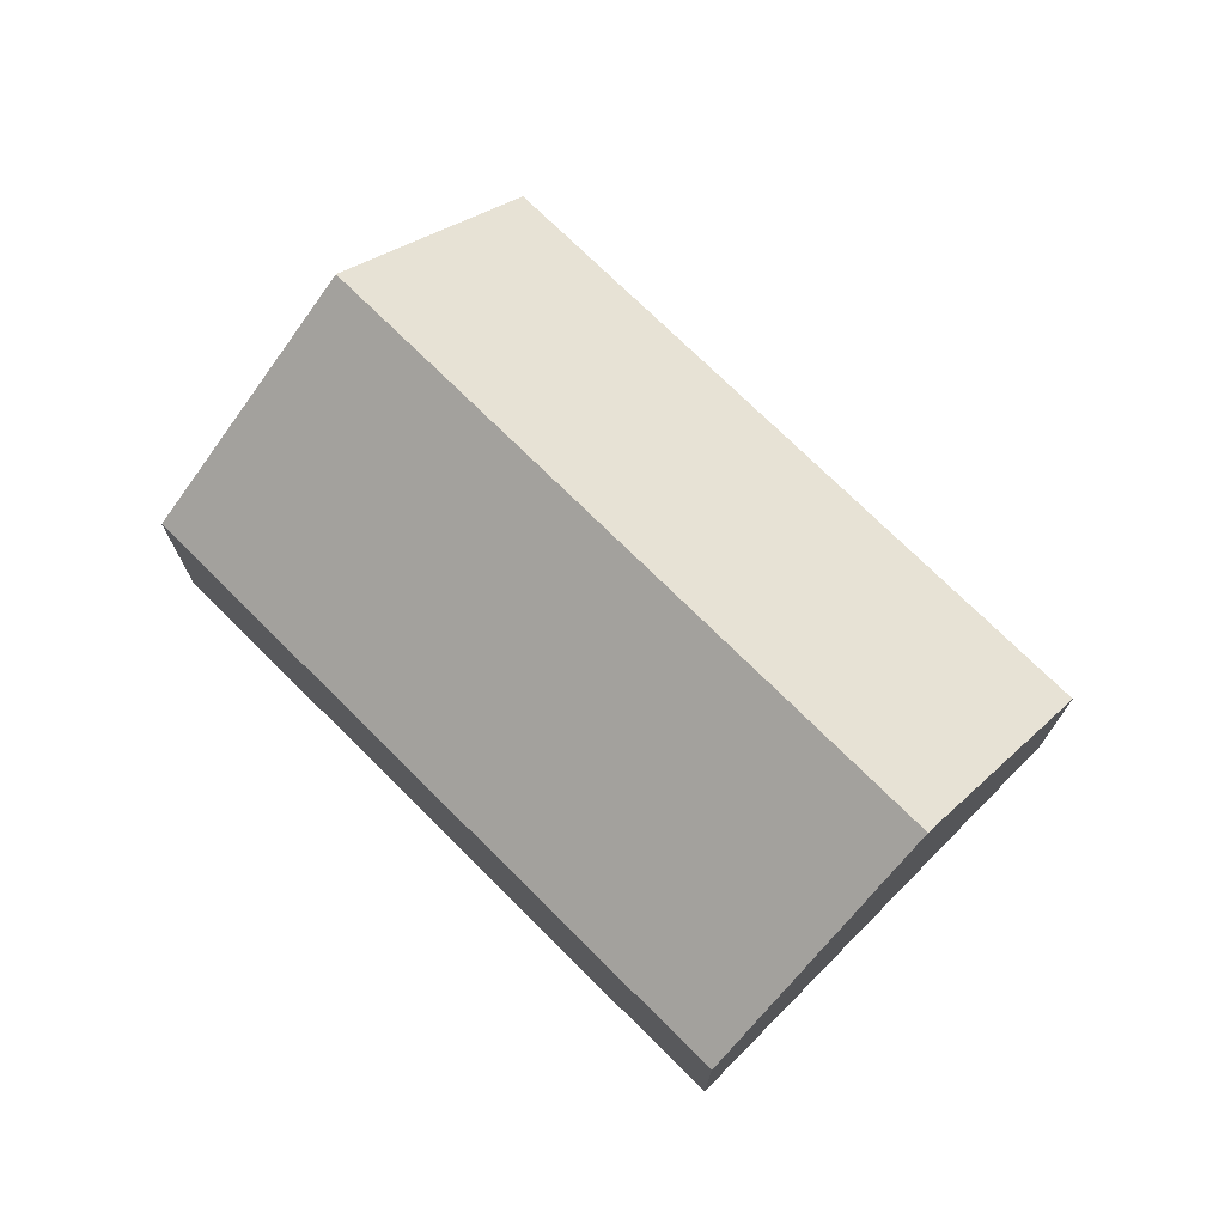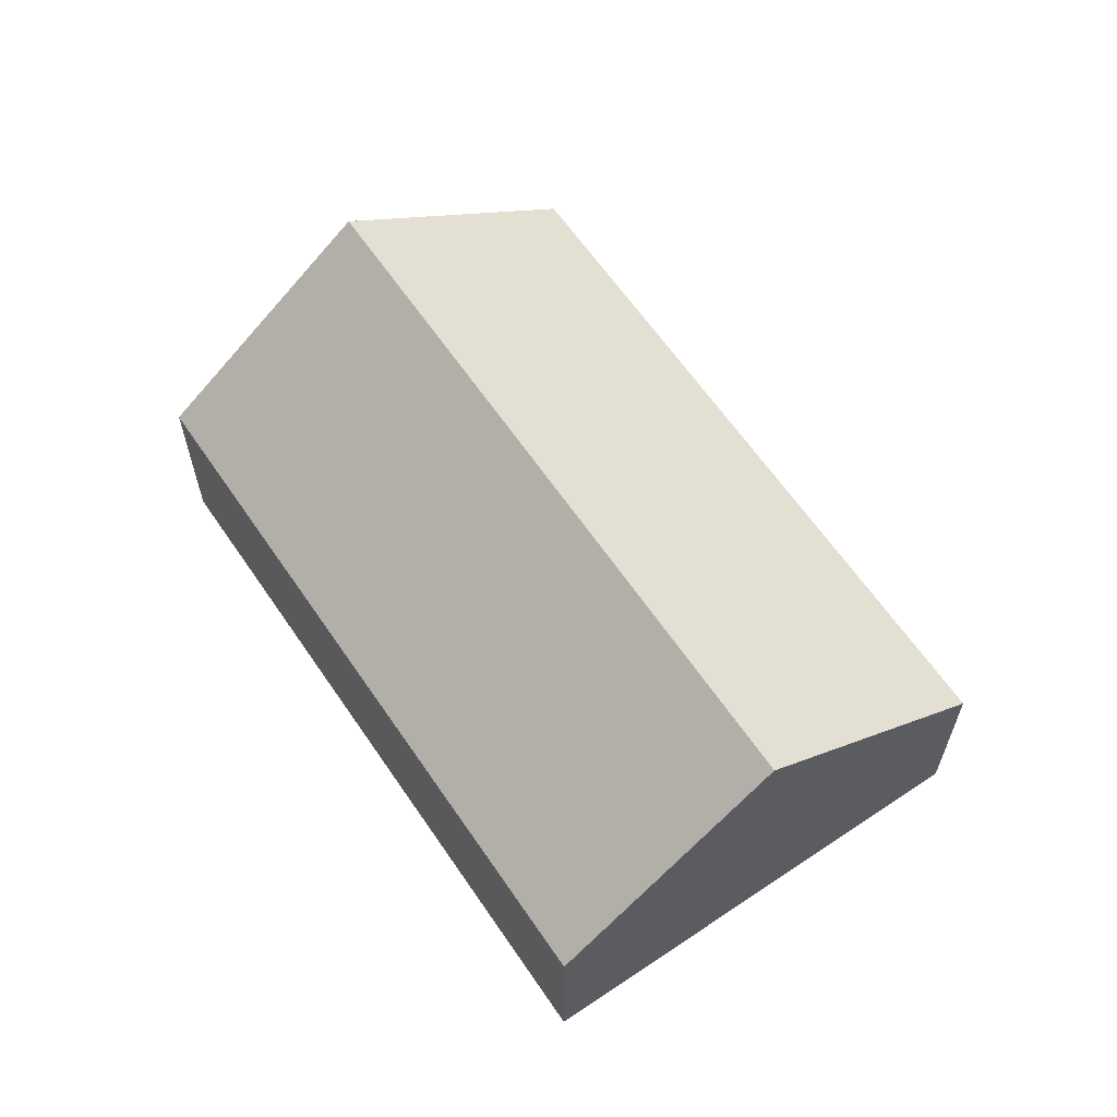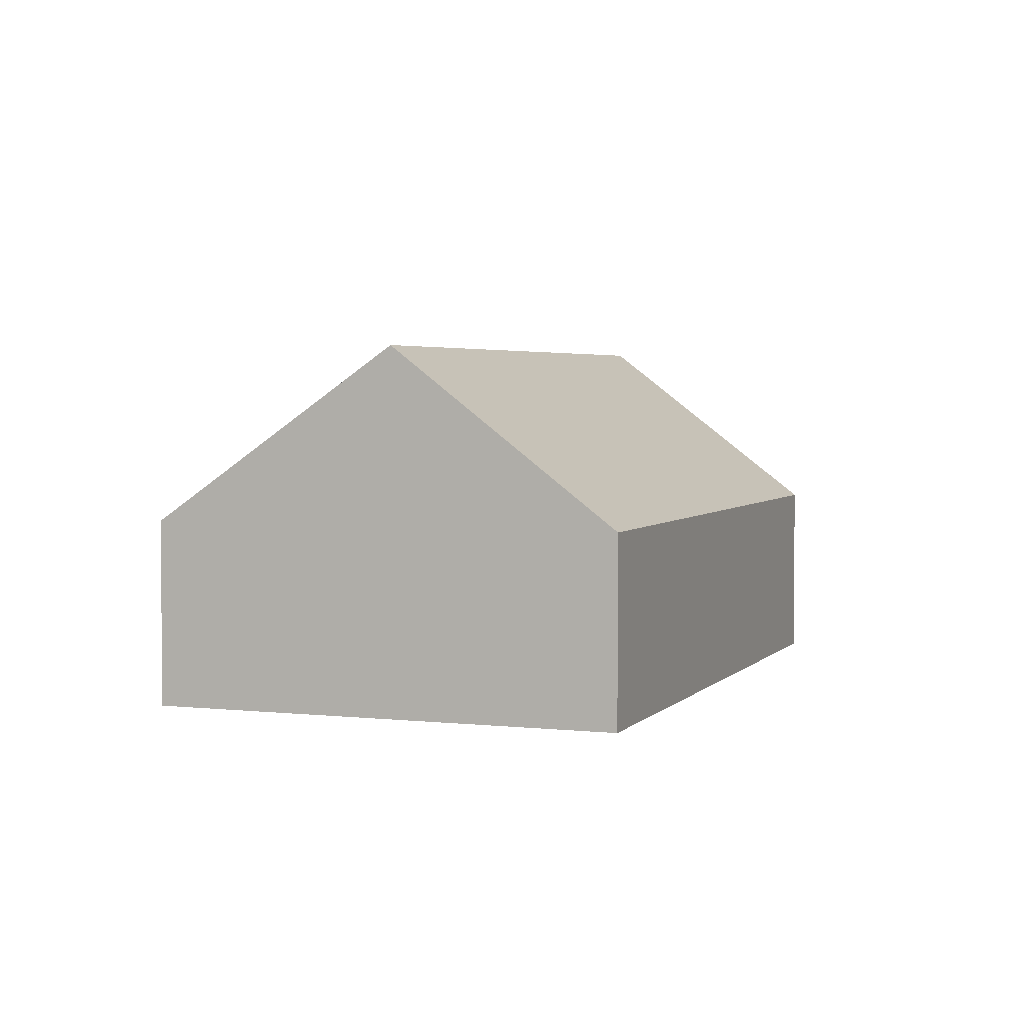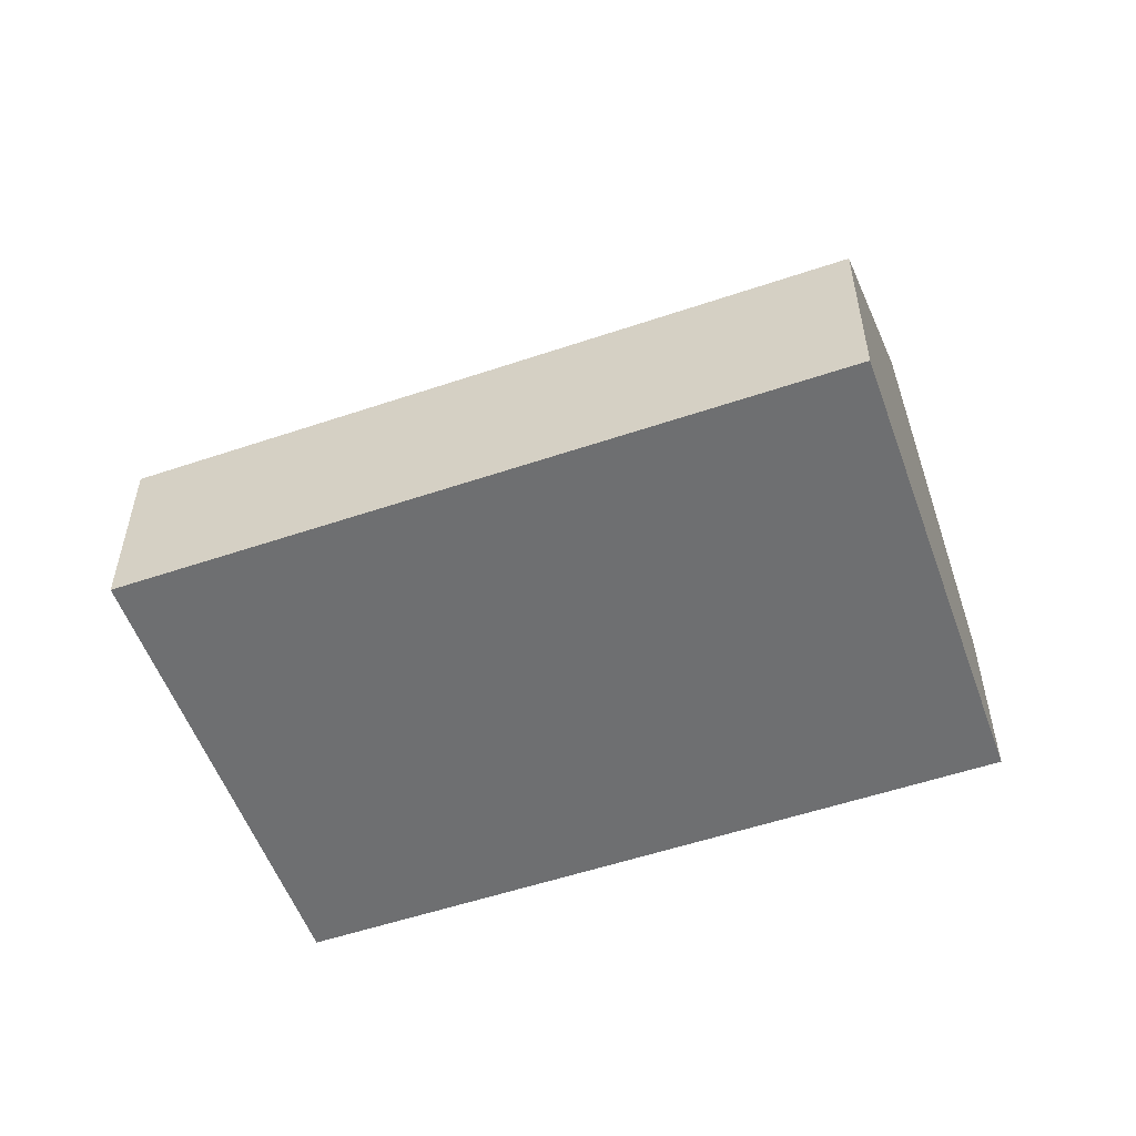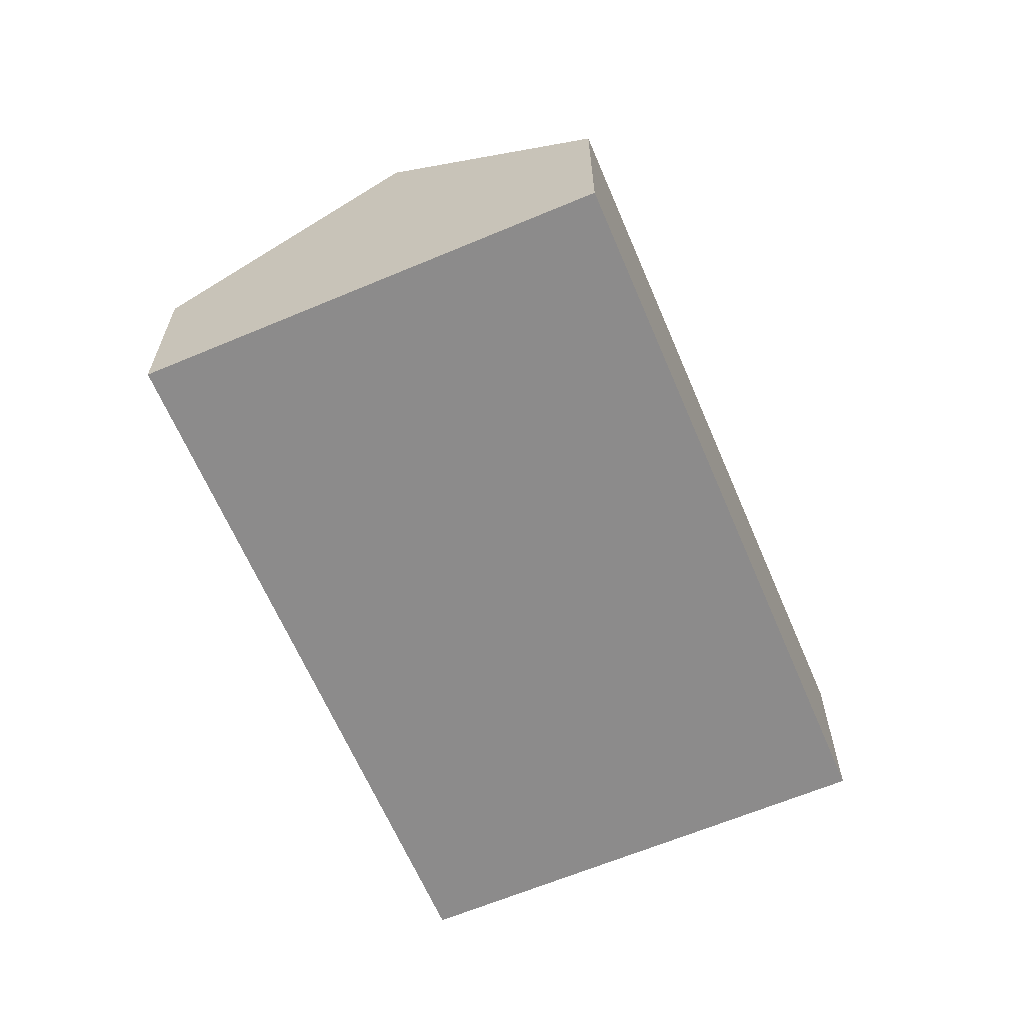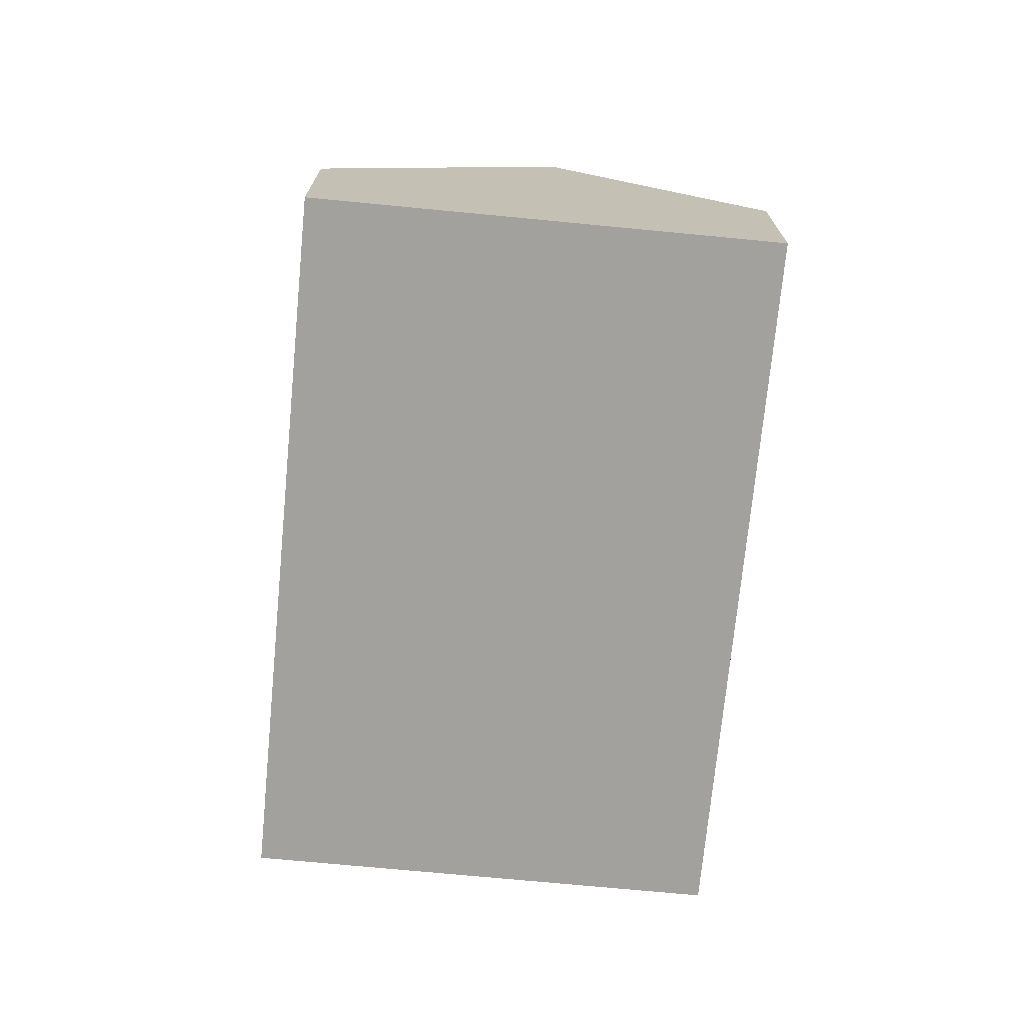
<metadata>
{"format":"obj","ext":"obj","renderer":"f3d","projection":"perspective","resolution":1024,"background":"white","views":[{"elev":73.4,"azim":14.8,"up":"+Y"},{"elev":62.8,"azim":-154.2,"up":"+Y"},{"elev":3.4,"azim":80.5,"up":"+Y"},{"elev":-54.5,"azim":169.7,"up":"+Y"},{"elev":-64.0,"azim":83.0,"up":"+Y"},{"elev":-72.1,"azim":54.5,"up":"+Y"}]}
</metadata>
<code>
o CG10_500_041073_0023
v 105.7 75 -328.3
v 358.6 75 -182.2
v 59.72 145 -248.8
v 312.7 145 -102.7
v 261.9 75 -14.86
v 9.005 75 -161
v 105.7 0 -328.3
v 358.6 0 -182.2
v 261.9 0 -14.86
v 9.005 0 -161
f 6 3 4 5
f 3 1 2 4
f 2 4 5
f 6 3 1
f 7 8 9 10
f 1 7 8 2
f 2 8 9 5
f 5 9 10 6
f 6 10 7 1

</code>
